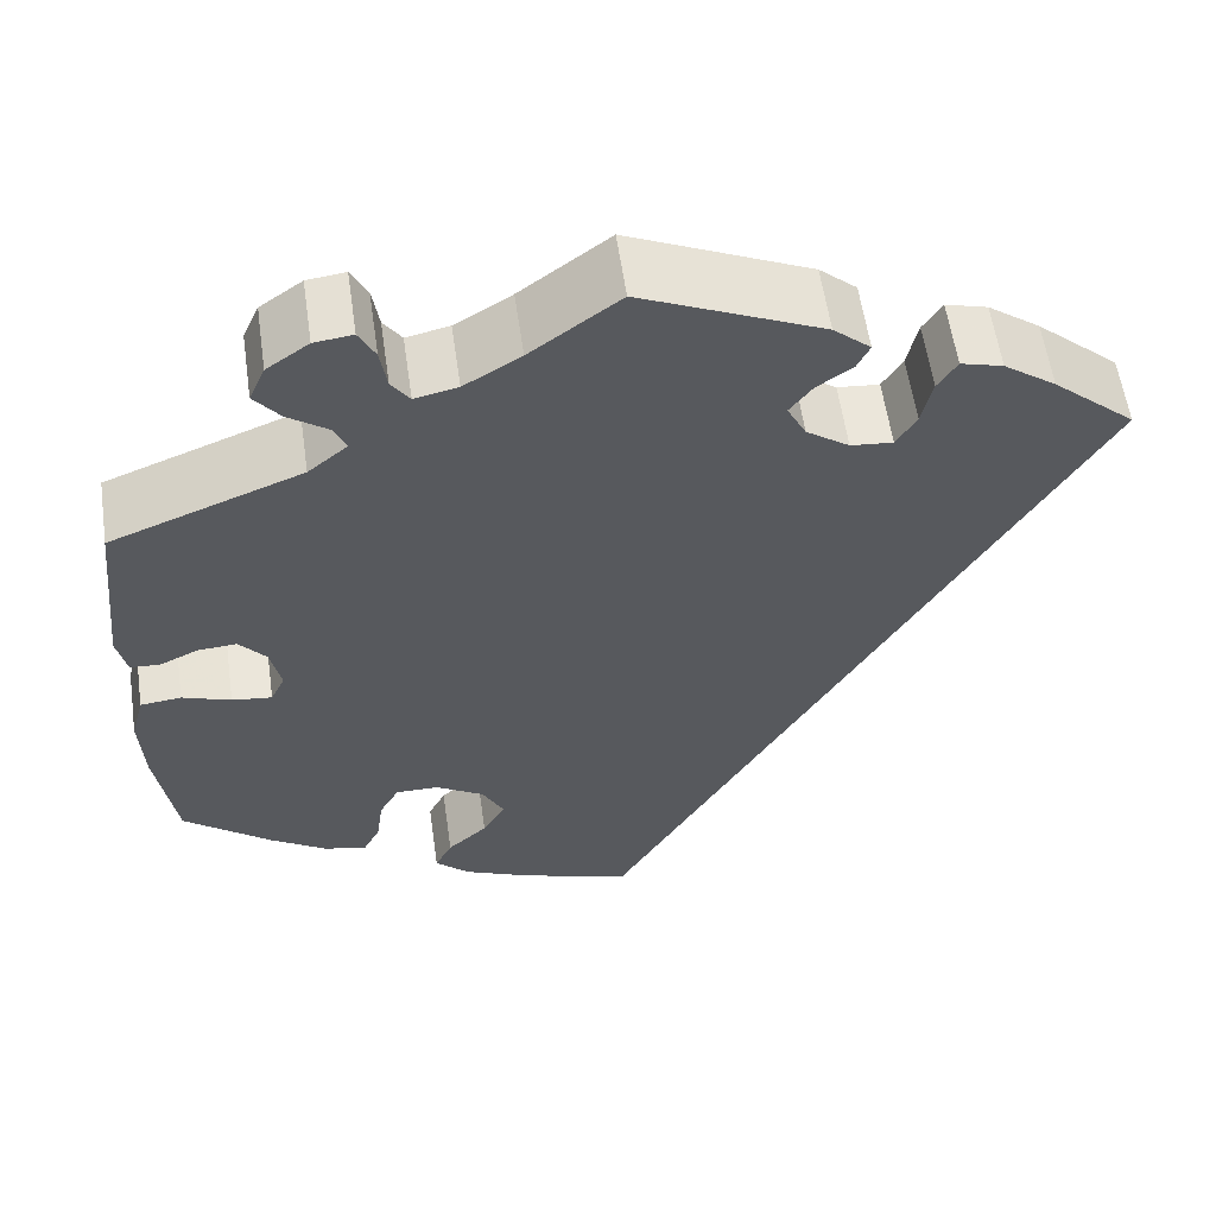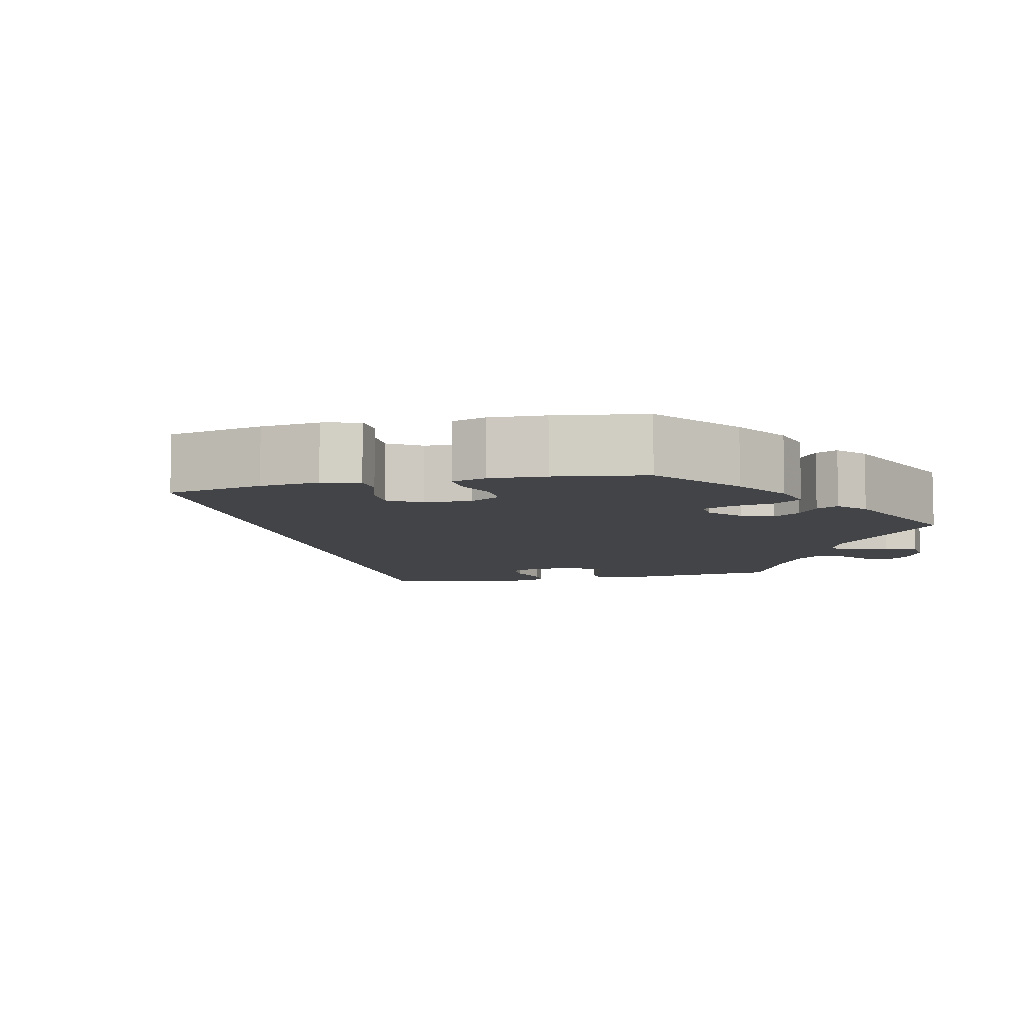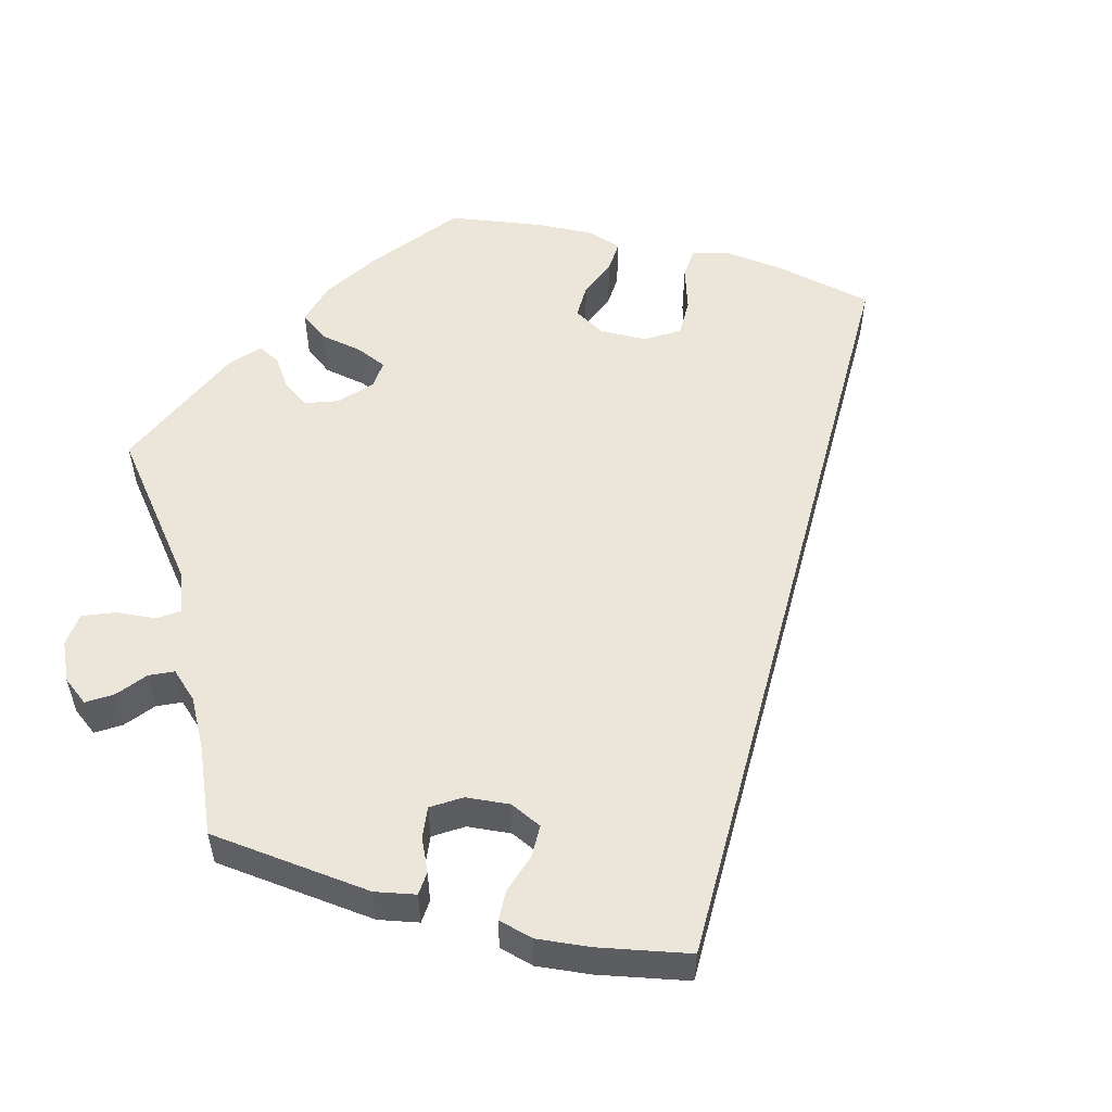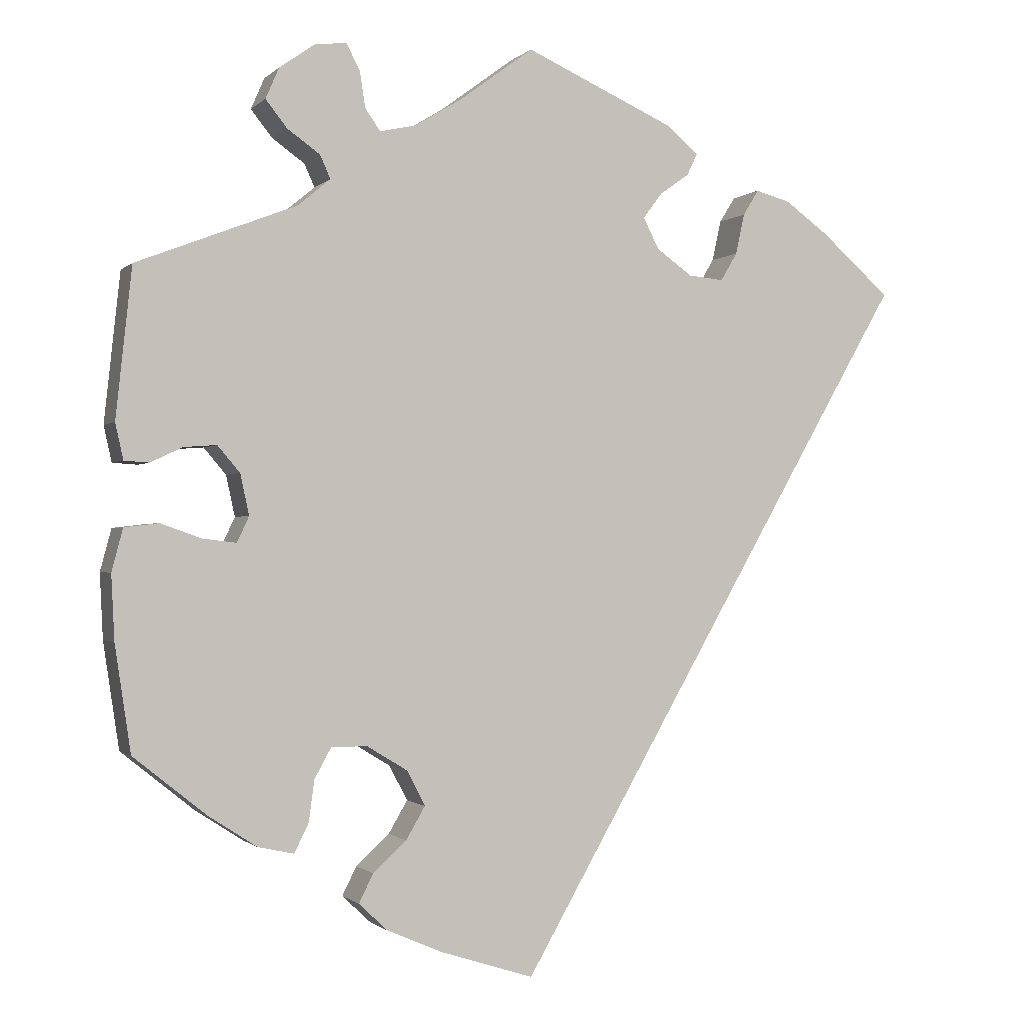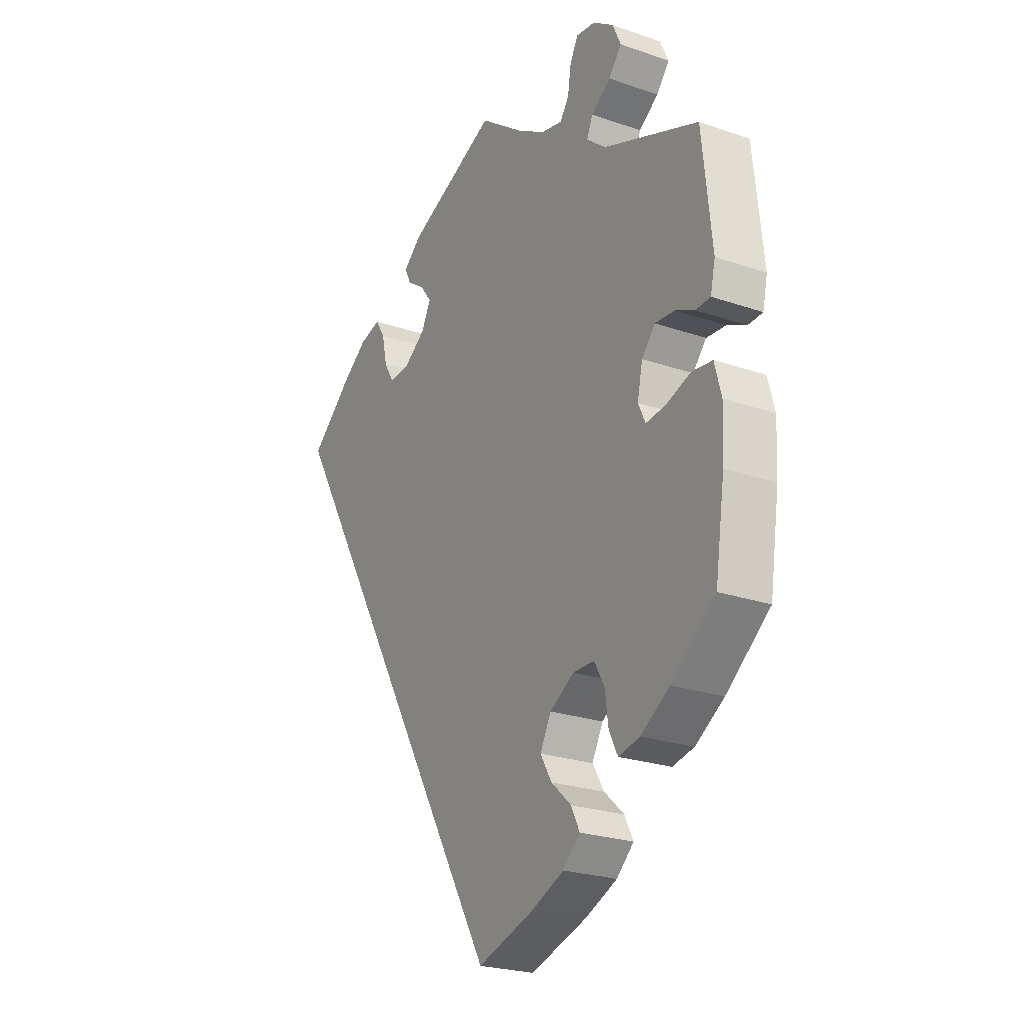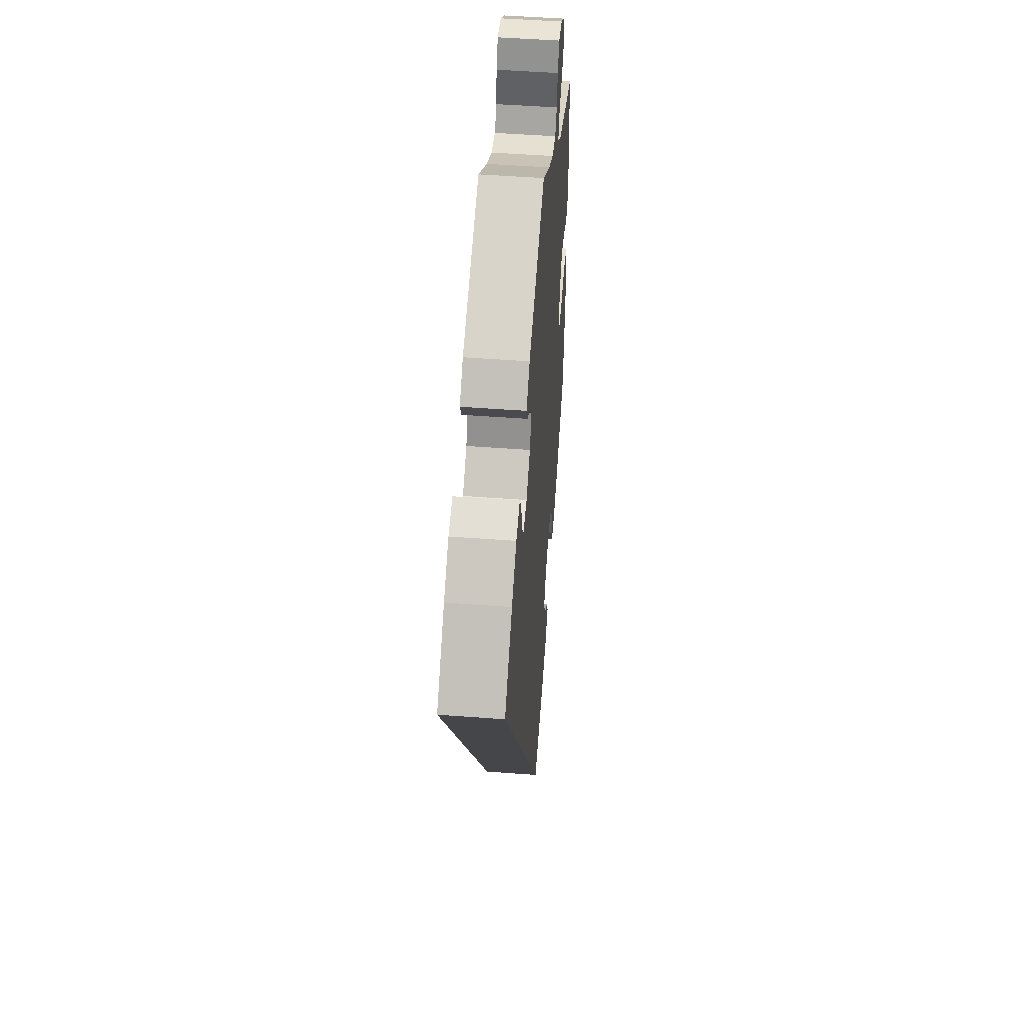
<metadata>
{"format":"obj","ext":"obj","renderer":"f3d","projection":"perspective","resolution":1024,"background":"white","views":[{"elev":58.5,"azim":-8.2,"up":"+Z"},{"elev":-8.0,"azim":-136.8,"up":"+Y"},{"elev":54.6,"azim":45.1,"up":"+Y"},{"elev":-1.0,"azim":-20.7,"up":"+Z"},{"elev":-24.1,"azim":-119.8,"up":"+Z"},{"elev":50.5,"azim":94.7,"up":"+Z"}]}
</metadata>
<code>
v -0.521 0.07 -0.155
v -0.525 0.07 -0.074
v -0.511 0.07 -0.021
v -0.468 0.07 -0.016
v -0.417 0.07 -0.034
v -0.375 0.07 -0.039
v -0.36 0.07 -0.007
v -0.371 0.07 0.044
v -0.399 0.07 0.077
v -0.44 0.07 0.074
v -0.48 0.07 0.055
v -0.511 0.07 0.057
v -0.521 0.07 0.102
v -0.501 0.07 0.289
v -0.301 0.07 0.367
v -0.26 0.07 0.401
v -0.273 0.07 0.43
v -0.314 0.07 0.459
v -0.341 0.07 0.493
v -0.324 0.07 0.532
v -0.28 0.07 0.563
v -0.24 0.07 0.568
v -0.223 0.07 0.535
v -0.216 0.07 0.49
v -0.197 0.07 0.463
v -0.152 0.07 0.473
v -0.093 0.07 0.509
v 0 0.07 0.578
v 0.189 0.07 0.494
v 0.228 0.07 0.46
v 0.215 0.07 0.433
v 0.178 0.07 0.407
v 0.154 0.07 0.375
v 0.174 0.07 0.336
v 0.219 0.07 0.304
v 0.263 0.07 0.3
v 0.284 0.07 0.335
v 0.295 0.07 0.386
v 0.315 0.07 0.418
v 0.359 0.07 0.406
v 0.414 0.07 0.366
v 0.501 0.07 0.29
v 0 0.07 -0.577
v -0.118 0.07 -0.539
v -0.187 0.07 -0.509
v -0.223 0.07 -0.475
v -0.205 0.07 -0.439
v -0.163 0.07 -0.401
v -0.139 0.07 -0.36
v -0.162 0.07 -0.316
v -0.213 0.07 -0.285
v -0.258 0.07 -0.285
v -0.279 0.07 -0.323
v -0.286 0.07 -0.375
v -0.304 0.07 -0.411
v -0.349 0.07 -0.401
v -0.409 0.07 -0.362
v -0.501 0.07 -0.288
v -0.521 0 -0.155
v -0.525 0 -0.074
v -0.511 0 -0.021
v -0.468 0 -0.016
v -0.417 0 -0.034
v -0.375 0 -0.039
v -0.36 0 -0.007
v -0.371 0 0.044
v -0.399 0 0.077
v -0.44 0 0.074
v -0.48 0 0.055
v -0.511 0 0.057
v -0.521 0 0.102
v -0.501 0 0.289
v -0.301 0 0.367
v -0.26 0 0.401
v -0.273 0 0.43
v -0.314 0 0.459
v -0.341 0 0.493
v -0.324 0 0.532
v -0.28 0 0.563
v -0.24 0 0.568
v -0.223 0 0.535
v -0.216 0 0.49
v -0.197 0 0.463
v -0.152 0 0.473
v -0.093 0 0.509
v 0 0 0.578
v 0.189 0 0.494
v 0.228 0 0.46
v 0.215 0 0.433
v 0.178 0 0.407
v 0.154 0 0.375
v 0.174 0 0.336
v 0.219 0 0.304
v 0.263 0 0.3
v 0.284 0 0.335
v 0.295 0 0.386
v 0.315 0 0.418
v 0.359 0 0.406
v 0.414 0 0.366
v 0.501 0 0.29
v 0 0 -0.577
v -0.118 0 -0.539
v -0.187 0 -0.509
v -0.223 0 -0.475
v -0.205 0 -0.439
v -0.163 0 -0.401
v -0.139 0 -0.36
v -0.162 0 -0.316
v -0.213 0 -0.285
v -0.258 0 -0.285
v -0.279 0 -0.323
v -0.286 0 -0.375
v -0.304 0 -0.411
v -0.349 0 -0.401
v -0.409 0 -0.362
v -0.501 0 -0.288
f 53 54 55 56
f 52 53 56 57
f 45 46 47 48
f 45 48 49
f 44 45 49
f 43 44 49
f 42 43 49 50
f 37 38 39 40
f 36 37 40 41
f 29 30 31 32
f 27 28 29 32
f 26 27 32 33
f 25 26 33 34
f 21 22 23 24
f 21 24 25
f 20 21 25
f 17 18 19 20
f 17 20 25
f 16 17 25 34
f 12 13 14 15
f 10 11 12 15
f 9 10 15 16
f 8 9 16 34
f 2 3 4 5
f 2 5 6
f 1 2 6
f 52 57 58 1
f 41 42 50 51
f 36 41 51 52
f 35 36 52 1
f 7 8 34 35
f 6 7 35
f 1 6 35
f 114 113 112 111
f 115 114 111 110
f 106 105 104 103
f 107 106 103
f 107 103 102
f 107 102 101
f 108 107 101 100
f 98 97 96 95
f 99 98 95 94
f 90 89 88 87
f 90 87 86 85
f 91 90 85 84
f 92 91 84 83
f 82 81 80 79
f 83 82 79
f 83 79 78
f 78 77 76 75
f 83 78 75
f 92 83 75 74
f 73 72 71 70
f 73 70 69 68
f 74 73 68 67
f 92 74 67 66
f 63 62 61 60
f 64 63 60
f 64 60 59
f 59 116 115 110
f 109 108 100 99
f 110 109 99 94
f 59 110 94 93
f 93 92 66 65
f 93 65 64
f 93 64 59
f 1 59 60 2
f 2 60 61 3
f 3 61 62 4
f 4 62 63 5
f 5 63 64 6
f 6 64 65 7
f 7 65 66 8
f 8 66 67 9
f 9 67 68 10
f 10 68 69 11
f 11 69 70 12
f 12 70 71 13
f 13 71 72 14
f 14 72 73 15
f 15 73 74 16
f 16 74 75 17
f 17 75 76 18
f 18 76 77 19
f 19 77 78 20
f 20 78 79 21
f 21 79 80 22
f 22 80 81 23
f 23 81 82 24
f 24 82 83 25
f 25 83 84 26
f 26 84 85 27
f 27 85 86 28
f 28 86 87 29
f 29 87 88 30
f 30 88 89 31
f 31 89 90 32
f 32 90 91 33
f 33 91 92 34
f 34 92 93 35
f 35 93 94 36
f 36 94 95 37
f 37 95 96 38
f 38 96 97 39
f 39 97 98 40
f 40 98 99 41
f 41 99 100 42
f 42 100 101 43
f 43 101 102 44
f 44 102 103 45
f 45 103 104 46
f 46 104 105 47
f 47 105 106 48
f 48 106 107 49
f 49 107 108 50
f 50 108 109 51
f 51 109 110 52
f 52 110 111 53
f 53 111 112 54
f 54 112 113 55
f 55 113 114 56
f 56 114 115 57
f 57 115 116 58
f 58 116 59 1

</code>
